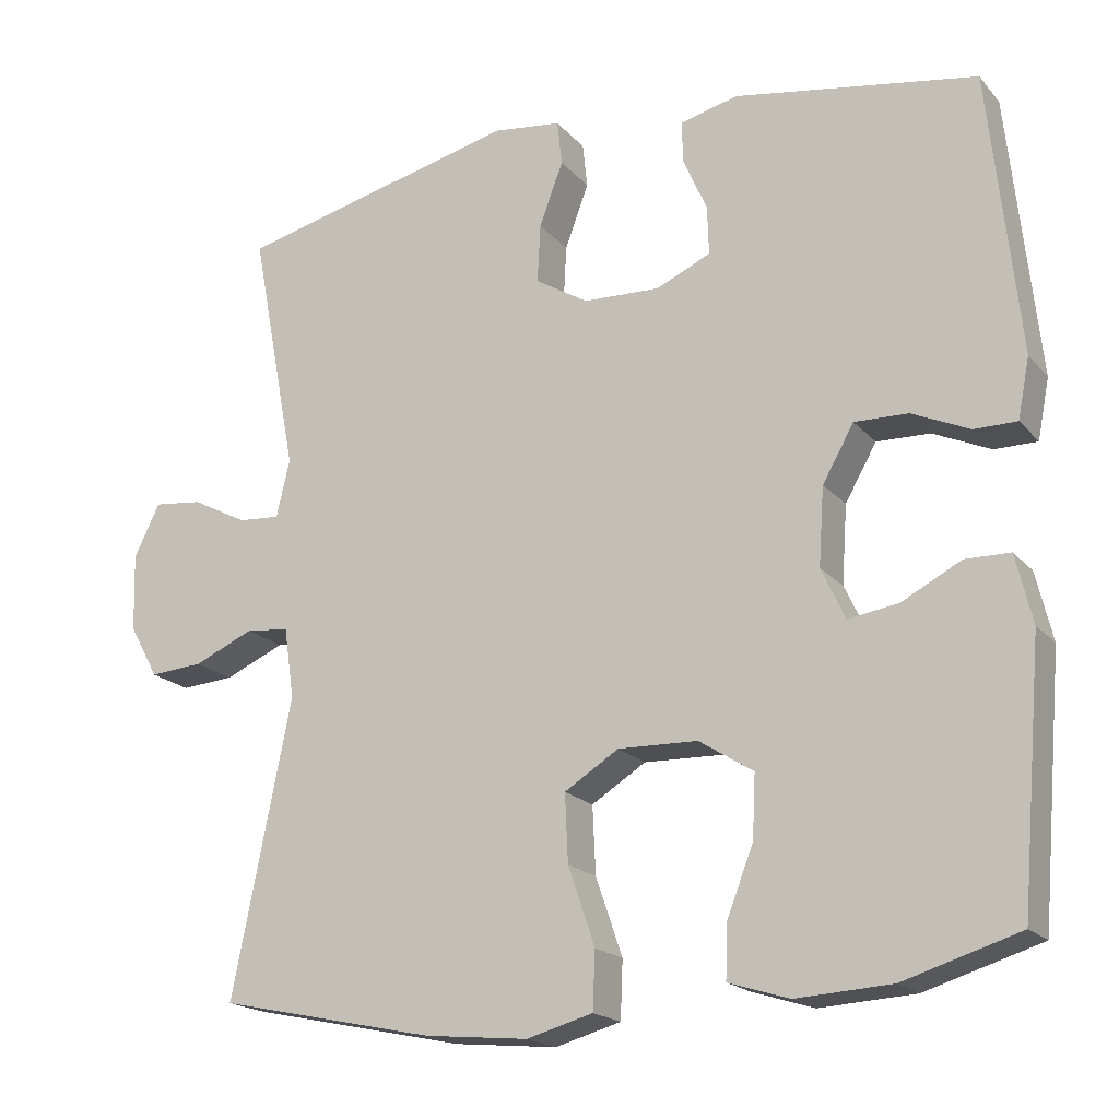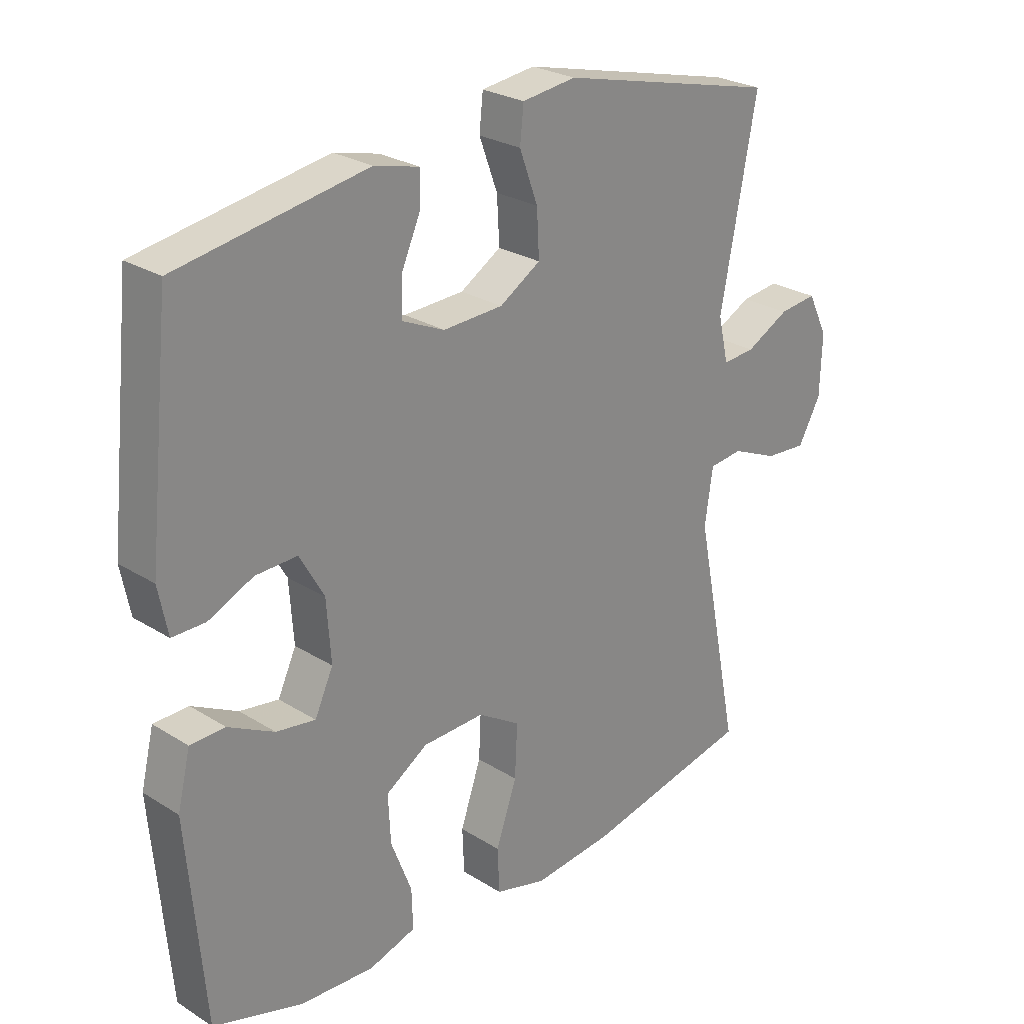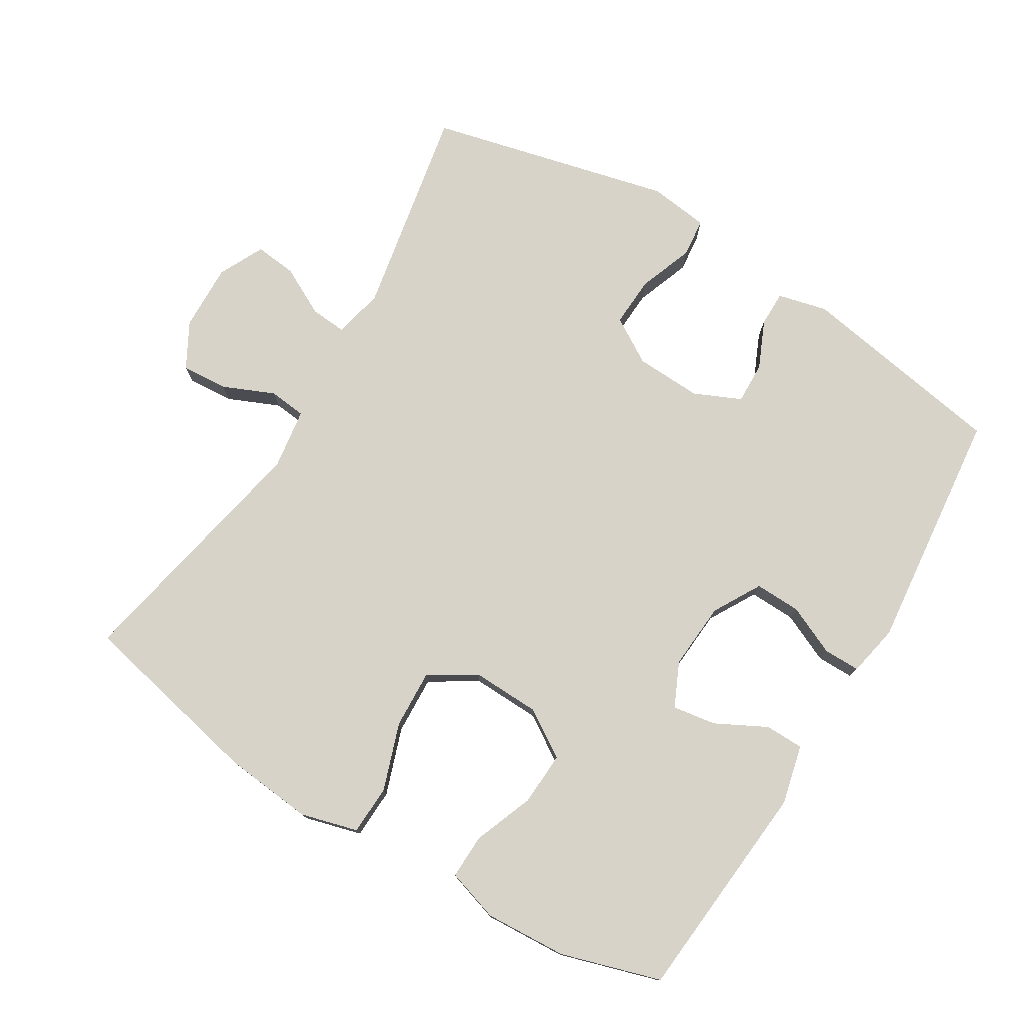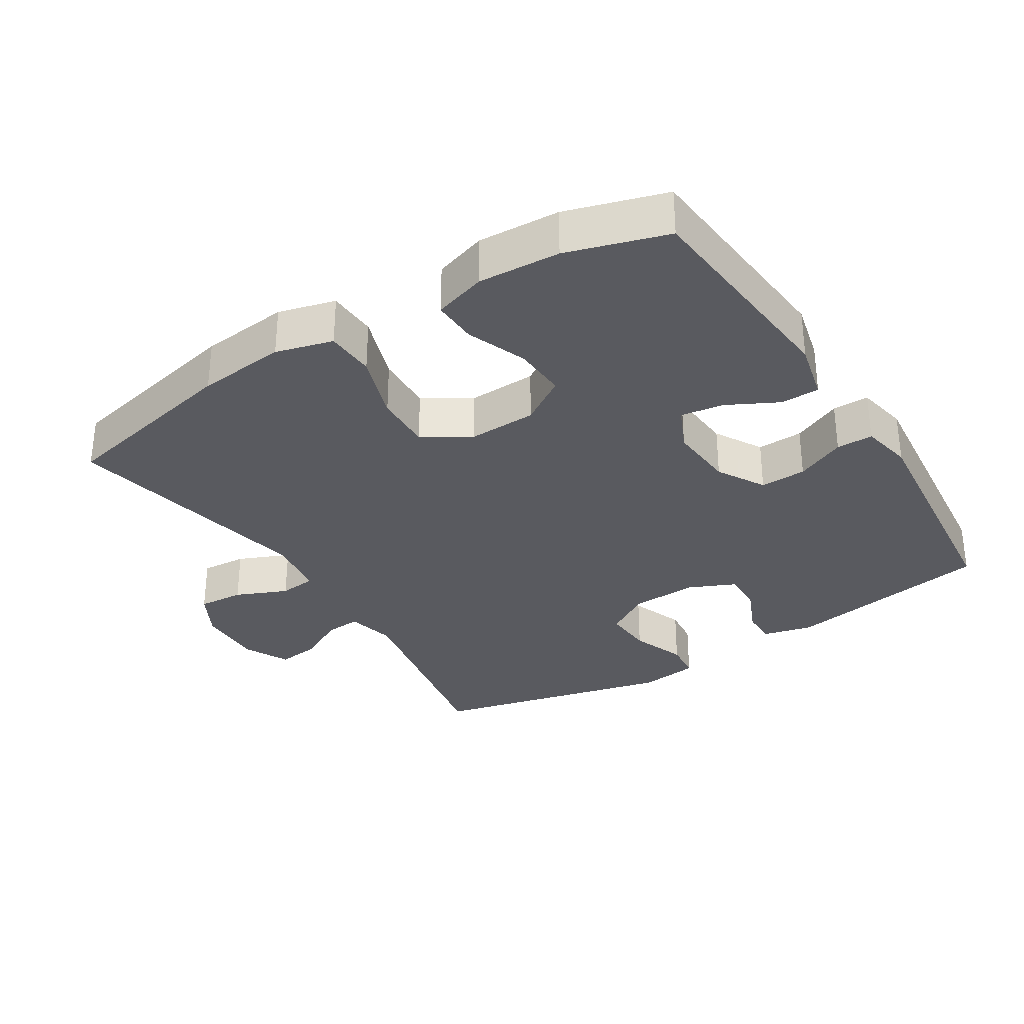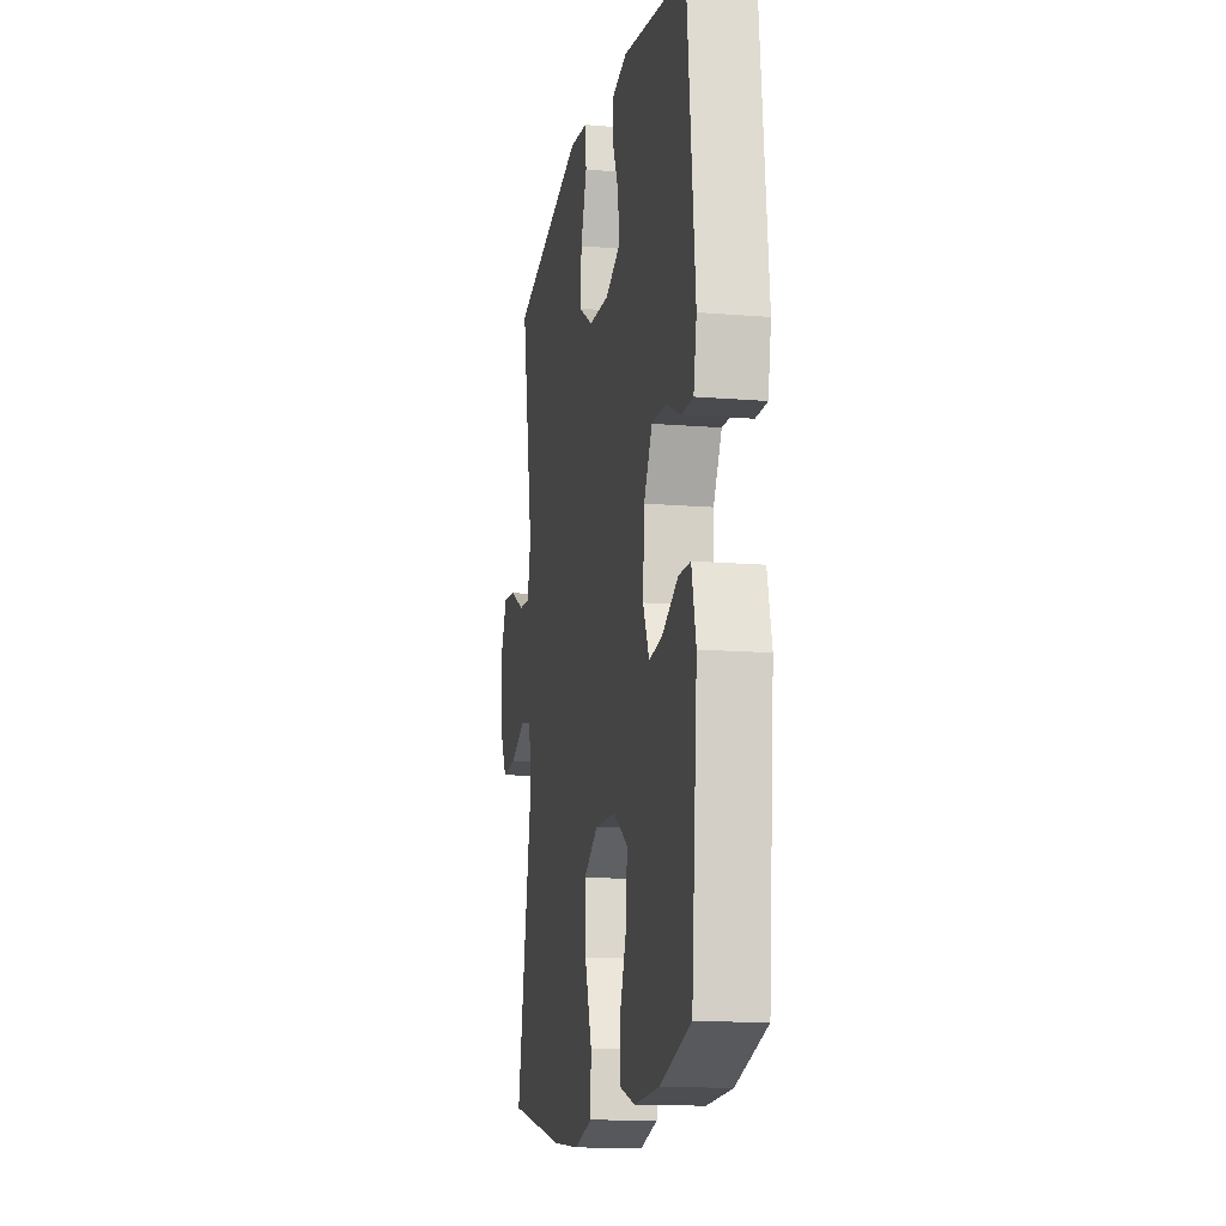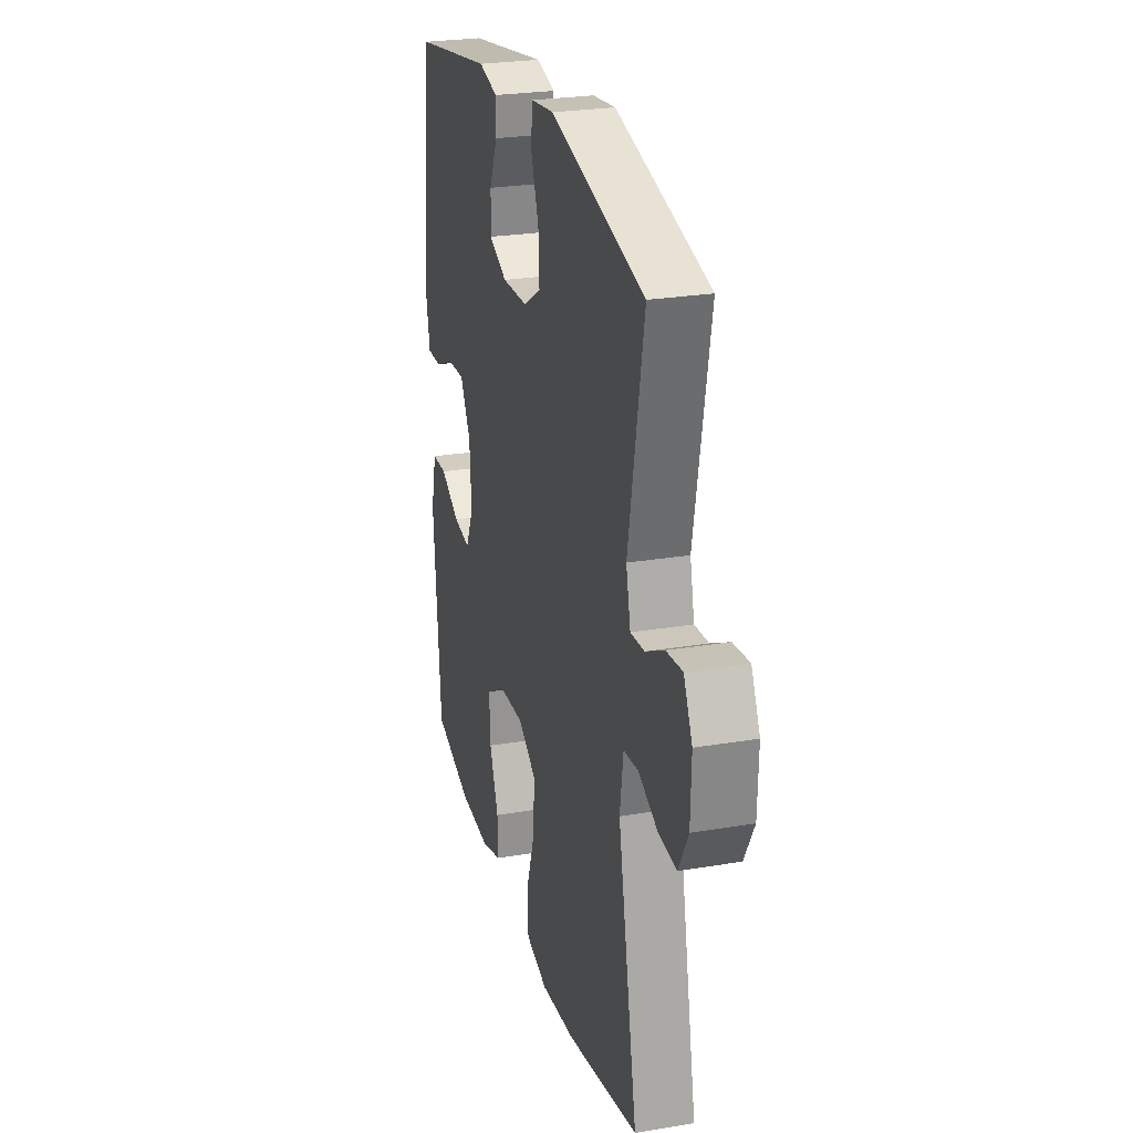
<metadata>
{"format":"obj","ext":"obj","renderer":"f3d","projection":"perspective","resolution":1024,"background":"white","views":[{"elev":-18.8,"azim":-152.3,"up":"+Z"},{"elev":26.1,"azim":-45.3,"up":"+Z"},{"elev":76.9,"azim":-148.7,"up":"+Y"},{"elev":-31.9,"azim":-147.7,"up":"+Y"},{"elev":-13.9,"azim":-100.5,"up":"+Z"},{"elev":25.7,"azim":75.0,"up":"+Z"}]}
</metadata>
<code>
v 0.5 0.07 0.5
v 0.441 0.07 0.189
v 0.458 0.07 0.116
v 0.511 0.07 0.12
v 0.582 0.07 0.157
v 0.644 0.07 0.164
v 0.677 0.07 0.097
v 0.674 0.07 -0.002
v 0.637 0.07 -0.069
v 0.569 0.07 -0.064
v 0.493 0.07 -0.031
v 0.438 0.07 -0.037
v 0.425 0.07 -0.127
v 0.5 0.07 -0.5
v 0.224 0.07 -0.559
v 0.093 0.07 -0.572
v 0.009 0.07 -0.549
v 0.006 0.07 -0.476
v 0.04 0.07 -0.377
v 0.044 0.07 -0.291
v -0.025 0.07 -0.248
v -0.126 0.07 -0.251
v -0.195 0.07 -0.295
v -0.191 0.07 -0.374
v -0.157 0.07 -0.462
v -0.155 0.07 -0.528
v -0.232 0.07 -0.552
v -0.353 0.07 -0.545
v -0.5 0.07 -0.5
v -0.528 0.07 -0.173
v -0.507 0.07 -0.086
v -0.45 0.07 -0.085
v -0.375 0.07 -0.124
v -0.311 0.07 -0.134
v -0.281 0.07 -0.069
v -0.288 0.07 0.03
v -0.328 0.07 0.1
v -0.396 0.07 0.098
v -0.469 0.07 0.065
v -0.523 0.07 0.065
v -0.538 0.07 0.141
v -0.5 0.07 0.5
v -0.192 0.07 0.552
v -0.119 0.07 0.534
v -0.119 0.07 0.482
v -0.15 0.07 0.412
v -0.152 0.07 0.35
v -0.083 0.07 0.319
v 0.015 0.07 0.323
v 0.082 0.07 0.364
v 0.078 0.07 0.438
v 0.048 0.07 0.519
v 0.054 0.07 0.576
v 0.142 0.07 0.587
v 0.5 0 0.5
v 0.441 0 0.189
v 0.458 0 0.116
v 0.511 0 0.12
v 0.582 0 0.157
v 0.644 0 0.164
v 0.677 0 0.097
v 0.674 0 -0.002
v 0.637 0 -0.069
v 0.569 0 -0.064
v 0.493 0 -0.031
v 0.438 0 -0.037
v 0.425 0 -0.127
v 0.5 0 -0.5
v 0.224 0 -0.559
v 0.093 0 -0.572
v 0.009 0 -0.549
v 0.006 0 -0.476
v 0.04 0 -0.377
v 0.044 0 -0.291
v -0.025 0 -0.248
v -0.126 0 -0.251
v -0.195 0 -0.295
v -0.191 0 -0.374
v -0.157 0 -0.462
v -0.155 0 -0.528
v -0.232 0 -0.552
v -0.353 0 -0.545
v -0.5 0 -0.5
v -0.528 0 -0.173
v -0.507 0 -0.086
v -0.45 0 -0.085
v -0.375 0 -0.124
v -0.311 0 -0.134
v -0.281 0 -0.069
v -0.288 0 0.03
v -0.328 0 0.1
v -0.396 0 0.098
v -0.469 0 0.065
v -0.523 0 0.065
v -0.538 0 0.141
v -0.5 0 0.5
v -0.192 0 0.552
v -0.119 0 0.534
v -0.119 0 0.482
v -0.15 0 0.412
v -0.152 0 0.35
v -0.083 0 0.319
v 0.015 0 0.323
v 0.082 0 0.364
v 0.078 0 0.438
v 0.048 0 0.519
v 0.054 0 0.576
v 0.142 0 0.587
f 51 52 53 54
f 50 51 54 1
f 49 50 1 2
f 48 49 2 3
f 43 44 45 46
f 43 46 47
f 42 43 47
f 41 42 47 48
f 38 39 40 41
f 37 38 41 48
f 30 31 32 33
f 30 33 34
f 29 30 34
f 28 29 34
f 27 28 34 35
f 24 25 26 27
f 23 24 27 35
f 16 17 18 19
f 16 19 20
f 13 14 15 16
f 12 13 16 20
f 8 9 10 11
f 8 11 12
f 7 8 12
f 4 5 6 7
f 3 4 7 12
f 36 37 48 3
f 22 23 35 36
f 21 22 36 3
f 3 12 20 21
f 108 107 106 105
f 55 108 105 104
f 56 55 104 103
f 57 56 103 102
f 100 99 98 97
f 101 100 97
f 101 97 96
f 102 101 96 95
f 95 94 93 92
f 102 95 92 91
f 87 86 85 84
f 88 87 84
f 88 84 83
f 88 83 82
f 89 88 82 81
f 81 80 79 78
f 89 81 78 77
f 73 72 71 70
f 74 73 70
f 70 69 68 67
f 74 70 67 66
f 65 64 63 62
f 66 65 62
f 66 62 61
f 61 60 59 58
f 66 61 58 57
f 57 102 91 90
f 90 89 77 76
f 57 90 76 75
f 75 74 66 57
f 1 55 56 2
f 2 56 57 3
f 3 57 58 4
f 4 58 59 5
f 5 59 60 6
f 6 60 61 7
f 7 61 62 8
f 8 62 63 9
f 9 63 64 10
f 10 64 65 11
f 11 65 66 12
f 12 66 67 13
f 13 67 68 14
f 14 68 69 15
f 15 69 70 16
f 16 70 71 17
f 17 71 72 18
f 18 72 73 19
f 19 73 74 20
f 20 74 75 21
f 21 75 76 22
f 22 76 77 23
f 23 77 78 24
f 24 78 79 25
f 25 79 80 26
f 26 80 81 27
f 27 81 82 28
f 28 82 83 29
f 29 83 84 30
f 30 84 85 31
f 31 85 86 32
f 32 86 87 33
f 33 87 88 34
f 34 88 89 35
f 35 89 90 36
f 36 90 91 37
f 37 91 92 38
f 38 92 93 39
f 39 93 94 40
f 40 94 95 41
f 41 95 96 42
f 42 96 97 43
f 43 97 98 44
f 44 98 99 45
f 45 99 100 46
f 46 100 101 47
f 47 101 102 48
f 48 102 103 49
f 49 103 104 50
f 50 104 105 51
f 51 105 106 52
f 52 106 107 53
f 53 107 108 54
f 54 108 55 1

</code>
